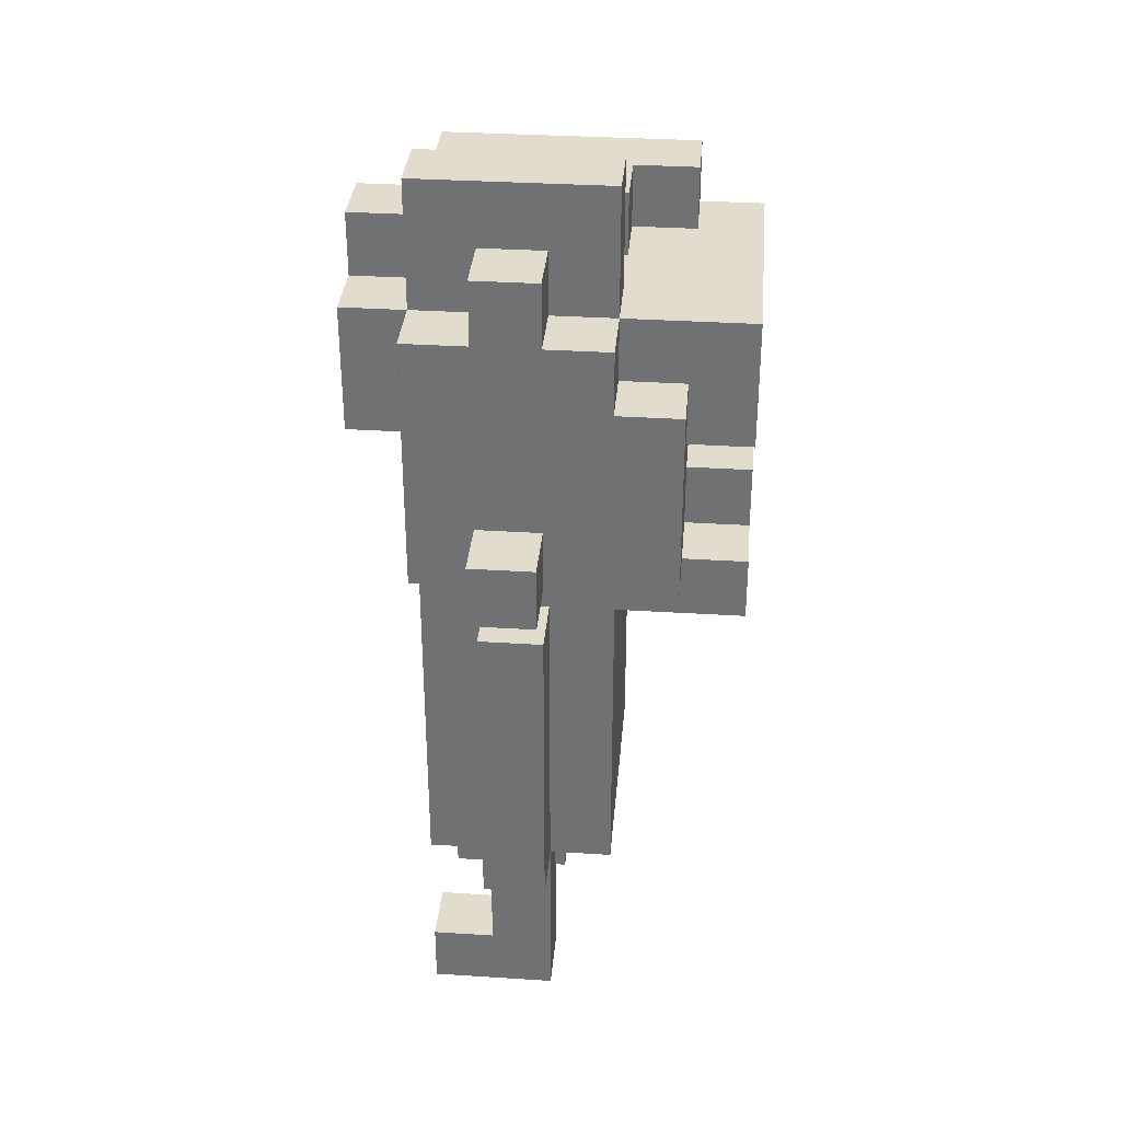
<metadata>
{"format":"obj","ext":"obj","renderer":"f3d","projection":"perspective","resolution":1024,"background":"white","views":[{"elev":34.1,"azim":94.9,"up":"+Y"}]}
</metadata>
<code>
g boy2-2
v -4 11 0.5
v -4 11 -0.5
v -4 12 0.5
v -4 12 -0.5
v -3 5 0.5
v -3 5 -0.5
v -3 6 0.5
v -3 6 -0.5
v -3 7 0.5
v -3 7 -0.5
v -3 10 0.5
v -3 10 -0.5
v -3 10 -2.5
v -3 11 2.5
v -3 11 0.5
v -3 11 -0.5
v -3 11 -1.5
v -3 12 2.5
v -3 12 1.5
v -3 12 0.5
v -3 12 -0.5
v -3 12 -1.5
v -3 12 -2.5
v -3 13 2.5
v -3 13 1.5
v -3 13 0.5
v -3 13 -0.5
v -3 13 -1.5
v -3 13 -2.5
v -3 14 2.5
v -3 14 1.5
v -3 14 0.5
v -3 14 -0.5
v -3 14 -1.5
v -3 14 -2.5
v -3 15 0.5
v -3 15 -0.5
v -2 2 1.5
v -2 2 -0.5
v -2 3 1.5
v -2 3 0.5
v -2 3 -0.5
v -2 5 1.5
v -2 5 0.5
v -2 5 -0.5
v -2 5 -1.5
v -2 6 0.5
v -2 6 -0.5
v -2 7 1.5
v -2 7 0.5
v -2 7 -0.5
v -2 7 -1.5
v -2 8 1.5
v -2 8 0.5
v -2 8 -0.5
v -2 8 -1.5
v -2 9 1.5
v -2 9 0.5
v -2 9 -0.5
v -2 9 -1.5
v -2 10 1.5
v -2 10 0.5
v -2 10 -0.5
v -2 10 -1.5
v -2 10 -2.5
v -2 10 -3.5
v -2 11 1.5
v -2 11 0.5
v -2 11 -2.5
v -2 11 -3.5
v -2 12 -2.5
v -2 12 -3.5
v -2 13 1.5
v -2 13 0.5
v -2 13 -2.5
v -2 13 -3.5
v -2 14 1.5
v -2 14 0.5
v -2 14 -0.5
v -2 14 -1.5
v -2 14 -2.5
v -2 15 1.5
v -2 15 0.5
v -2 15 -0.5
v -2 15 -1.5
v -2 15 -2.5
v -2 15 -3.5
v -2 16 1.5
v -2 16 0.5
v -2 16 -0.5
v -2 16 -1.5
v -2 16 -2.5
v -1 13 -0.5
v -1 13 -1.5
v -1 14 2.5
v -1 14 1.5
v -1 14 0.5
v -1 14 -0.5
v -1 14 -1.5
v -1 15 2.5
v -1 15 1.5
v -1 15 0.5
v 0 15 2.5
v 0 15 1.5
v 0 16 2.5
v 0 16 1.5
v 1 2 1.5
v 1 2 -0.5
v 1 3 1.5
v 1 3 0.5
v 1 3 -0.5
v 1 5 0.5
v 1 5 -0.5
v 1 11 -0.5
v 1 11 -1.5
v 1 12 -0.5
v 1 12 -1.5
v 1 13 -2.5
v 1 13 -3.5
v 1 14 -2.5
v 1 14 -3.5
v 1 15 1.5
v 1 15 0.5
v 1 15 -0.5
v 1 15 -1.5
v 1 16 1.5
v 1 16 0.5
v 1 16 -0.5
v 1 16 -1.5
v 1 17 1.5
v 1 17 0.5
v 1 17 -0.5
v 1 17 -1.5
v 2 15 0.5
v 2 15 -0.5
v 2 16 0.5
v 2 16 -0.5
v -2 11 2.5
v -2 11 1.5
v -2 12 2.5
v -2 12 1.5
v -2 13 2.5
v -2 13 1.5
v -2 13 -0.5
v -2 13 -1.5
v -2 14 -0.5
v -2 14 -1.5
v -1 2 1.5
v -1 2 -0.5
v -1 3 1.5
v -1 3 0.5
v -1 3 -0.5
v -1 5 0.5
v -1 5 -0.5
v -1 13 -2.5
v -1 13 -3.5
v -1 14 -2.5
v -1 14 -3.5
v -1 15 -1.5
v -1 15 -2.5
v -1 16 -1.5
v -1 16 -2.5
v 0 11 -0.5
v 0 11 -1.5
v 0 12 -0.5
v 0 12 -1.5
v 0 15 1.5
v 0 15 0.5
v 0 15 -0.5
v 0 15 -1.5
v 0 16 1.5
v 0 16 0.5
v 0 16 -0.5
v 0 16 -1.5
v 1 11 -2.5
v 1 11 -3.5
v 1 12 -2.5
v 1 12 -3.5
v 1 15 2.5
v 1 15 1.5
v 1 15 0.5
v 1 15 -0.5
v 1 16 2.5
v 1 16 1.5
v 1 16 0.5
v 1 16 -0.5
v 2 2 1.5
v 2 2 -0.5
v 2 3 1.5
v 2 3 0.5
v 2 3 -0.5
v 2 5 1.5
v 2 5 0.5
v 2 5 -0.5
v 2 5 -1.5
v 2 6 0.5
v 2 6 -0.5
v 2 7 1.5
v 2 7 0.5
v 2 7 -0.5
v 2 7 -1.5
v 2 8 1.5
v 2 8 0.5
v 2 8 -0.5
v 2 8 -1.5
v 2 9 1.5
v 2 9 0.5
v 2 9 -0.5
v 2 9 -1.5
v 2 10 1.5
v 2 10 0.5
v 2 10 -0.5
v 2 10 -1.5
v 2 10 -2.5
v 2 10 -3.5
v 2 11 1.5
v 2 11 0.5
v 2 11 -0.5
v 2 11 -1.5
v 2 11 -2.5
v 2 11 -3.5
v 2 13 2.5
v 2 13 1.5
v 2 13 -2.5
v 2 13 -3.5
v 2 14 2.5
v 2 14 1.5
v 2 14 -1.5
v 2 14 -2.5
v 2 15 2.5
v 2 15 1.5
v 2 15 0.5
v 2 15 -0.5
v 2 15 -1.5
v 2 15 -3.5
v 2 16 1.5
v 2 16 0.5
v 2 16 -0.5
v 2 16 -1.5
v 2 17 1.5
v 2 17 0.5
v 2 17 -0.5
v 2 17 -1.5
v 3 5 0.5
v 3 5 -0.5
v 3 6 0.5
v 3 6 -0.5
v 3 7 0.5
v 3 7 -0.5
v 3 10 0.5
v 3 10 -0.5
v 3 11 1.5
v 3 11 0.5
v 3 11 -0.5
v 3 11 -1.5
v 3 11 -2.5
v 3 12 1.5
v 3 12 0.5
v 3 12 -0.5
v 3 12 -1.5
v 3 12 -2.5
v 3 13 1.5
v 3 13 0.5
v 3 13 -0.5
v 3 13 -1.5
v 3 14 1.5
v 3 14 0.5
v 3 14 -0.5
v 3 14 -1.5
v 3 14 -2.5
v 3 15 1.5
v 3 15 0.5
v 3 15 -0.5
v 3 15 -1.5
v 3 16 0.5
v 3 16 -0.5
v 4 11 0.5
v 4 11 -0.5
v 4 12 0.5
v 4 12 -0.5
v -3 11 2.5
v -3 12 2.5
v -3 13 2.5
v -3 14 2.5
v -2 11 2.5
v -2 12 2.5
v -2 13 2.5
v -2 14 2.5
v -1 13 2.5
v -1 14 2.5
v -1 15 2.5
v 0 13 2.5
v 0 14 2.5
v 0 15 2.5
v 0 16 2.5
v 1 13 2.5
v 1 14 2.5
v 1 15 2.5
v 1 16 2.5
v 2 13 2.5
v 2 14 2.5
v 2 15 2.5
v -2 2 1.5
v -2 3 1.5
v -2 5 1.5
v -2 7 1.5
v -2 8 1.5
v -2 9 1.5
v -2 10 1.5
v -2 11 1.5
v -2 12 1.5
v -2 13 1.5
v -2 15 1.5
v -2 16 1.5
v -1 2 1.5
v -1 3 1.5
v -1 10 1.5
v -1 11 1.5
v -1 12 1.5
v -1 13 1.5
v -1 15 1.5
v -1 16 1.5
v 0 10 1.5
v 0 11 1.5
v 0 13 1.5
v 0 15 1.5
v 0 16 1.5
v 1 2 1.5
v 1 3 1.5
v 1 11 1.5
v 1 12 1.5
v 1 13 1.5
v 1 15 1.5
v 1 16 1.5
v 1 17 1.5
v 2 2 1.5
v 2 3 1.5
v 2 5 1.5
v 2 7 1.5
v 2 8 1.5
v 2 9 1.5
v 2 10 1.5
v 2 11 1.5
v 2 12 1.5
v 2 13 1.5
v 2 14 1.5
v 2 15 1.5
v 2 16 1.5
v 2 17 1.5
v 3 11 1.5
v 3 12 1.5
v 3 13 1.5
v 3 14 1.5
v 3 15 1.5
v -4 11 0.5
v -4 12 0.5
v -3 5 0.5
v -3 6 0.5
v -3 7 0.5
v -3 10 0.5
v -3 11 0.5
v -3 12 0.5
v -3 13 0.5
v -3 14 0.5
v -3 15 0.5
v -2 3 0.5
v -2 5 0.5
v -2 6 0.5
v -2 7 0.5
v -2 8 0.5
v -2 9 0.5
v -2 10 0.5
v -2 11 0.5
v -2 13 0.5
v -2 14 0.5
v -2 15 0.5
v -1 3 0.5
v -1 5 0.5
v -1 14 0.5
v -1 15 0.5
v 0 15 0.5
v 0 16 0.5
v 1 3 0.5
v 1 5 0.5
v 1 15 0.5
v 1 16 0.5
v 2 3 0.5
v 2 5 0.5
v 2 6 0.5
v 2 7 0.5
v 2 8 0.5
v 2 9 0.5
v 2 10 0.5
v 2 15 0.5
v 2 16 0.5
v 3 5 0.5
v 3 6 0.5
v 3 7 0.5
v 3 10 0.5
v 3 11 0.5
v 3 12 0.5
v 3 15 0.5
v 3 16 0.5
v 4 11 0.5
v 4 12 0.5
v 1 15 -0.5
v 1 16 -0.5
v 2 15 -0.5
v 2 16 -0.5
v -2 13 -1.5
v -2 14 -1.5
v -1 13 -1.5
v -1 14 -1.5
v 0 11 -1.5
v 0 12 -1.5
v 1 11 -1.5
v 1 12 -1.5
v -3 13 1.5
v -3 14 1.5
v -2 13 1.5
v -2 14 1.5
v 0 15 1.5
v 0 16 1.5
v 1 15 1.5
v 1 16 1.5
v 1 15 0.5
v 1 16 0.5
v 2 15 0.5
v 2 16 0.5
v -4 11 -0.5
v -4 12 -0.5
v -3 5 -0.5
v -3 6 -0.5
v -3 7 -0.5
v -3 10 -0.5
v -3 11 -0.5
v -3 12 -0.5
v -3 14 -0.5
v -3 15 -0.5
v -2 2 -0.5
v -2 3 -0.5
v -2 5 -0.5
v -2 6 -0.5
v -2 7 -0.5
v -2 8 -0.5
v -2 9 -0.5
v -2 10 -0.5
v -2 13 -0.5
v -2 14 -0.5
v -2 15 -0.5
v -1 2 -0.5
v -1 3 -0.5
v -1 5 -0.5
v -1 13 -0.5
v -1 14 -0.5
v 0 11 -0.5
v 0 12 -0.5
v 0 15 -0.5
v 0 16 -0.5
v 1 2 -0.5
v 1 3 -0.5
v 1 5 -0.5
v 1 11 -0.5
v 1 12 -0.5
v 1 15 -0.5
v 1 16 -0.5
v 2 2 -0.5
v 2 3 -0.5
v 2 5 -0.5
v 2 6 -0.5
v 2 7 -0.5
v 2 8 -0.5
v 2 9 -0.5
v 2 10 -0.5
v 2 15 -0.5
v 2 16 -0.5
v 3 5 -0.5
v 3 6 -0.5
v 3 7 -0.5
v 3 10 -0.5
v 3 11 -0.5
v 3 12 -0.5
v 3 15 -0.5
v 3 16 -0.5
v 4 11 -0.5
v 4 12 -0.5
v -2 5 -1.5
v -2 7 -1.5
v -2 8 -1.5
v -2 9 -1.5
v -2 10 -1.5
v -1 15 -1.5
v -1 16 -1.5
v 0 15 -1.5
v 0 16 -1.5
v 1 15 -1.5
v 1 16 -1.5
v 1 17 -1.5
v 2 5 -1.5
v 2 7 -1.5
v 2 8 -1.5
v 2 9 -1.5
v 2 10 -1.5
v 2 14 -1.5
v 2 15 -1.5
v 2 16 -1.5
v 2 17 -1.5
v 3 14 -1.5
v 3 15 -1.5
v -3 10 -2.5
v -3 12 -2.5
v -3 13 -2.5
v -3 14 -2.5
v -2 10 -2.5
v -2 11 -2.5
v -2 12 -2.5
v -2 13 -2.5
v -2 14 -2.5
v -2 15 -2.5
v -2 16 -2.5
v -1 12 -2.5
v -1 13 -2.5
v -1 14 -2.5
v -1 15 -2.5
v -1 16 -2.5
v 0 12 -2.5
v 0 13 -2.5
v 0 14 -2.5
v 1 11 -2.5
v 1 12 -2.5
v 1 13 -2.5
v 1 14 -2.5
v 2 11 -2.5
v 2 12 -2.5
v 2 13 -2.5
v 2 14 -2.5
v 3 11 -2.5
v 3 12 -2.5
v 3 14 -2.5
v -2 10 -3.5
v -2 11 -3.5
v -2 12 -3.5
v -2 13 -3.5
v -2 15 -3.5
v -1 13 -3.5
v -1 14 -3.5
v -1 15 -3.5
v 0 14 -3.5
v 0 15 -3.5
v 1 11 -3.5
v 1 12 -3.5
v 1 13 -3.5
v 1 14 -3.5
v 1 15 -3.5
v 2 10 -3.5
v 2 11 -3.5
v 2 13 -3.5
v 2 15 -3.5
v -2 2 1.5
v -1 2 1.5
v 1 2 1.5
v 2 2 1.5
v -2 2 -0.5
v -1 2 -0.5
v 1 2 -0.5
v 2 2 -0.5
v -2 5 1.5
v 2 5 1.5
v -3 5 0.5
v -2 5 0.5
v -1 5 0.5
v 1 5 0.5
v 2 5 0.5
v 3 5 0.5
v -3 5 -0.5
v -2 5 -0.5
v -1 5 -0.5
v 1 5 -0.5
v 2 5 -0.5
v 3 5 -0.5
v -2 5 -1.5
v 2 5 -1.5
v -3 10 -0.5
v -2 10 -0.5
v -2 10 -1.5
v 2 10 -1.5
v -3 10 -2.5
v -2 10 -2.5
v 2 10 -2.5
v -2 10 -3.5
v 2 10 -3.5
v -3 11 2.5
v -2 11 2.5
v -2 11 1.5
v 2 11 1.5
v 3 11 1.5
v -4 11 0.5
v -3 11 0.5
v -2 11 0.5
v 2 11 0.5
v 3 11 0.5
v 4 11 0.5
v -4 11 -0.5
v -3 11 -0.5
v 2 11 -0.5
v 3 11 -0.5
v 4 11 -0.5
v 2 11 -1.5
v 3 11 -1.5
v 2 11 -2.5
v 3 11 -2.5
v 0 12 -0.5
v 1 12 -0.5
v 0 12 -1.5
v 1 12 -1.5
v -2 13 2.5
v -1 13 2.5
v 0 13 2.5
v 1 13 2.5
v 2 13 2.5
v -2 13 1.5
v -1 13 1.5
v 0 13 1.5
v 1 13 1.5
v 2 13 1.5
v -2 13 -2.5
v -1 13 -2.5
v 1 13 -2.5
v 2 13 -2.5
v -2 13 -3.5
v -1 13 -3.5
v 1 13 -3.5
v 2 13 -3.5
v -2 14 -0.5
v -1 14 -0.5
v -2 14 -1.5
v -1 14 -1.5
v -1 14 -2.5
v 0 14 -2.5
v 1 14 -2.5
v -1 14 -3.5
v 0 14 -3.5
v 1 14 -3.5
v -2 15 1.5
v -1 15 1.5
v -2 15 0.5
v -1 15 0.5
v 1 16 0.5
v 2 16 0.5
v 1 16 -0.5
v 2 16 -0.5
v -2 3 1.5
v -1 3 1.5
v 1 3 1.5
v 2 3 1.5
v -2 3 0.5
v -1 3 0.5
v 1 3 0.5
v 2 3 0.5
v 2 10 0.5
v 3 10 0.5
v 2 10 -0.5
v 3 10 -0.5
v 0 11 -0.5
v 1 11 -0.5
v 0 11 -1.5
v 1 11 -1.5
v 1 11 -2.5
v 2 11 -2.5
v 1 11 -3.5
v 2 11 -3.5
v -4 12 0.5
v -3 12 0.5
v 3 12 0.5
v 4 12 0.5
v -4 12 -0.5
v -3 12 -0.5
v 3 12 -0.5
v 4 12 -0.5
v -2 12 -2.5
v -1 12 -2.5
v 0 12 -2.5
v 1 12 -2.5
v -2 12 -3.5
v 1 12 -3.5
v -3 13 1.5
v -2 13 1.5
v -3 13 0.5
v -2 13 0.5
v -2 13 -0.5
v -1 13 -0.5
v -2 13 -1.5
v -1 13 -1.5
v -3 14 2.5
v -2 14 2.5
v -1 14 2.5
v -3 14 1.5
v -2 14 1.5
v -1 14 1.5
v -2 14 0.5
v -1 14 0.5
v -3 14 -0.5
v -2 14 -0.5
v -3 14 -1.5
v -2 14 -1.5
v 2 14 -1.5
v 3 14 -1.5
v -3 14 -2.5
v -2 14 -2.5
v 2 14 -2.5
v 3 14 -2.5
v -1 15 2.5
v 0 15 2.5
v 1 15 2.5
v 2 15 2.5
v -1 15 1.5
v 0 15 1.5
v 1 15 1.5
v 2 15 1.5
v 3 15 1.5
v -3 15 0.5
v -2 15 0.5
v 0 15 0.5
v 1 15 0.5
v 2 15 0.5
v 3 15 0.5
v -3 15 -0.5
v -2 15 -0.5
v 0 15 -0.5
v 1 15 -0.5
v 2 15 -0.5
v 3 15 -0.5
v -1 15 -1.5
v 0 15 -1.5
v 1 15 -1.5
v 2 15 -1.5
v 3 15 -1.5
v -2 15 -2.5
v -1 15 -2.5
v 0 15 -2.5
v -2 15 -3.5
v -1 15 -3.5
v 0 15 -3.5
v 1 15 -3.5
v 2 15 -3.5
v 0 16 2.5
v 1 16 2.5
v -2 16 1.5
v -1 16 1.5
v 0 16 1.5
v 1 16 1.5
v -2 16 0.5
v -1 16 0.5
v 0 16 0.5
v 1 16 0.5
v 2 16 0.5
v 3 16 0.5
v -2 16 -0.5
v -1 16 -0.5
v 0 16 -0.5
v 1 16 -0.5
v 2 16 -0.5
v 3 16 -0.5
v -2 16 -1.5
v -1 16 -1.5
v 0 16 -1.5
v -2 16 -2.5
v -1 16 -2.5
v 1 17 1.5
v 2 17 1.5
v 1 17 0.5
v 2 17 0.5
v 1 17 -0.5
v 2 17 -0.5
v 1 17 -1.5
v 2 17 -1.5
f 3 2 1
f 4 2 3
f 7 6 5
f 8 6 7
f 9 8 7
f 10 8 9
f 11 10 9
f 12 10 11
f 15 12 11
f 15 13 12
f 16 13 15
f 17 13 16
f 18 15 14
f 19 15 18
f 20 15 19
f 21 17 16
f 22 13 17
f 22 17 21
f 23 13 22
f 24 19 18
f 25 20 19
f 25 19 24
f 26 21 20
f 26 20 25
f 27 22 21
f 27 21 26
f 28 23 22
f 28 22 27
f 29 23 28
f 30 25 24
f 31 25 30
f 32 27 26
f 33 28 27
f 33 27 32
f 34 29 28
f 34 28 33
f 35 29 34
f 36 33 32
f 37 33 36
f 40 39 38
f 41 39 40
f 42 39 41
f 44 42 41
f 45 42 44
f 47 44 43
f 48 46 45
f 49 47 43
f 50 47 49
f 51 46 48
f 52 46 51
f 53 50 49
f 54 50 53
f 55 52 51
f 56 52 55
f 57 54 53
f 58 54 57
f 59 56 55
f 60 56 59
f 61 58 57
f 62 58 61
f 63 60 59
f 64 60 63
f 67 62 61
f 68 62 67
f 69 66 65
f 70 66 69
f 71 70 69
f 72 70 71
f 77 74 73
f 78 74 77
f 81 76 75
f 84 80 79
f 85 81 80
f 85 80 84
f 86 76 81
f 86 81 85
f 87 76 86
f 88 83 82
f 89 84 83
f 89 83 88
f 90 85 84
f 90 84 89
f 91 86 85
f 91 85 90
f 92 86 91
f 98 94 93
f 99 94 98
f 100 96 95
f 101 97 96
f 101 96 100
f 102 97 101
f 105 104 103
f 106 104 105
f 109 108 107
f 110 108 109
f 111 108 110
f 112 111 110
f 113 111 112
f 116 115 114
f 117 115 116
f 120 119 118
f 121 119 120
f 126 123 122
f 127 123 126
f 128 125 124
f 129 125 128
f 130 127 126
f 131 128 127
f 131 127 130
f 132 129 128
f 132 128 131
f 133 129 132
f 136 135 134
f 137 135 136
f 138 139 140
f 140 139 141
f 140 141 142
f 142 141 143
f 144 145 146
f 146 145 147
f 148 149 150
f 150 149 151
f 151 149 152
f 151 152 153
f 153 152 154
f 155 156 157
f 157 156 158
f 159 160 161
f 161 160 162
f 163 164 165
f 165 164 166
f 167 168 171
f 171 168 172
f 169 170 173
f 173 170 174
f 175 176 177
f 177 176 178
f 179 180 183
f 183 180 184
f 181 182 185
f 185 182 186
f 187 188 189
f 189 188 190
f 190 188 191
f 190 191 193
f 193 191 194
f 192 193 196
f 194 195 197
f 192 196 198
f 198 196 199
f 197 195 200
f 200 195 201
f 198 199 202
f 202 199 203
f 200 201 204
f 204 201 205
f 202 203 206
f 206 203 207
f 204 205 208
f 208 205 209
f 206 207 210
f 210 207 211
f 208 209 212
f 212 209 213
f 210 211 216
f 212 213 217
f 216 211 217
f 211 212 217
f 213 214 217
f 217 214 218
f 218 214 219
f 214 215 220
f 219 214 220
f 220 215 221
f 222 223 226
f 226 223 227
f 224 225 229
f 226 227 230
f 230 227 231
f 228 229 234
f 229 225 235
f 234 229 235
f 231 232 236
f 236 232 237
f 233 234 238
f 238 234 239
f 236 237 240
f 237 238 241
f 240 237 241
f 238 239 242
f 241 238 242
f 242 239 243
f 244 245 246
f 246 245 247
f 246 247 248
f 248 247 249
f 248 249 250
f 250 249 251
f 252 253 257
f 257 253 258
f 254 255 259
f 255 256 260
f 259 255 260
f 260 256 261
f 258 259 262
f 257 258 262
f 260 261 262
f 259 260 262
f 262 261 263
f 263 261 264
f 264 261 265
f 262 263 266
f 263 264 267
f 266 263 267
f 264 265 268
f 267 264 268
f 265 261 269
f 268 265 269
f 269 261 270
f 266 267 271
f 267 268 272
f 271 267 272
f 268 269 273
f 272 268 273
f 273 269 274
f 272 273 275
f 275 273 276
f 277 278 279
f 279 278 280
f 285 282 281
f 286 283 282
f 286 282 285
f 287 284 283
f 287 283 286
f 288 284 287
f 289 288 287
f 290 288 289
f 292 290 289
f 293 291 290
f 293 290 292
f 294 291 293
f 296 293 292
f 297 294 293
f 297 293 296
f 298 295 294
f 298 294 297
f 299 295 298
f 300 297 296
f 301 298 297
f 301 297 300
f 302 298 301
f 315 304 303
f 316 304 315
f 317 309 308
f 317 310 309
f 318 311 310
f 318 310 317
f 319 312 311
f 319 311 318
f 320 312 319
f 321 314 313
f 322 314 321
f 323 317 308
f 323 318 317
f 324 320 319
f 324 318 323
f 324 319 318
f 325 320 324
f 326 322 321
f 327 322 326
f 330 325 324
f 330 324 323
f 331 325 330
f 332 325 331
f 336 329 328
f 337 329 336
f 338 306 305
f 339 307 306
f 339 306 338
f 340 308 307
f 340 307 339
f 341 323 308
f 341 308 340
f 342 330 323
f 342 323 341
f 343 331 330
f 343 330 342
f 344 332 331
f 344 331 343
f 345 332 344
f 347 334 333
f 348 335 334
f 348 334 347
f 349 335 348
f 350 344 343
f 351 345 344
f 351 344 350
f 352 346 345
f 352 345 351
f 353 347 346
f 353 346 352
f 354 347 353
f 361 356 355
f 362 356 361
f 367 358 357
f 368 359 358
f 368 358 367
f 369 360 359
f 369 359 368
f 370 360 369
f 371 360 370
f 372 361 360
f 372 360 371
f 373 361 372
f 374 364 363
f 375 365 364
f 375 364 374
f 376 365 375
f 377 367 366
f 378 367 377
f 379 376 375
f 380 376 379
f 385 382 381
f 386 382 385
f 387 384 383
f 388 384 387
f 396 389 388
f 397 390 389
f 397 389 396
f 398 393 392
f 398 390 397
f 398 391 390
f 398 392 391
f 399 393 398
f 402 395 394
f 403 395 402
f 404 401 400
f 405 401 404
f 408 407 406
f 409 407 408
f 412 411 410
f 413 411 412
f 416 415 414
f 417 415 416
f 418 419 420
f 420 419 421
f 422 423 424
f 424 423 425
f 426 427 428
f 428 427 429
f 430 431 436
f 436 431 437
f 432 433 442
f 433 434 443
f 442 433 443
f 434 435 444
f 443 434 444
f 444 435 445
f 445 435 446
f 446 435 447
f 438 439 449
f 449 439 450
f 440 441 451
f 441 442 452
f 451 441 452
f 452 442 453
f 448 449 454
f 454 449 455
f 456 457 463
f 463 457 464
f 458 459 465
f 465 459 466
f 460 461 467
f 461 462 468
f 467 461 468
f 468 462 469
f 469 470 477
f 470 471 478
f 477 470 478
f 473 474 479
f 478 471 479
f 472 473 479
f 471 472 479
f 479 474 480
f 475 476 483
f 483 476 484
f 481 482 485
f 485 482 486
f 492 493 494
f 494 493 495
f 487 488 499
f 488 489 500
f 499 488 500
f 489 490 501
f 500 489 501
f 490 491 502
f 501 490 502
f 502 491 503
f 496 497 505
f 497 498 506
f 505 497 506
f 506 498 507
f 504 505 508
f 508 505 509
f 510 511 514
f 514 511 515
f 511 512 516
f 515 511 516
f 512 513 517
f 516 512 517
f 517 513 518
f 516 517 521
f 521 517 522
f 519 520 524
f 524 520 525
f 521 522 526
f 522 523 527
f 526 522 527
f 527 523 528
f 526 527 530
f 527 528 530
f 530 528 531
f 531 528 532
f 529 530 533
f 530 531 533
f 533 531 534
f 534 531 535
f 533 534 537
f 535 536 538
f 537 534 538
f 534 535 538
f 538 536 539
f 543 544 545
f 545 544 546
f 546 544 547
f 546 547 548
f 548 547 549
f 540 541 550
f 541 542 550
f 550 542 551
f 548 549 553
f 553 549 554
f 540 550 555
f 555 550 556
f 553 554 557
f 552 553 557
f 557 554 558
f 563 560 559
f 564 560 563
f 565 562 561
f 566 562 565
f 570 568 567
f 571 568 570
f 572 568 571
f 573 568 572
f 575 570 569
f 576 570 575
f 577 572 571
f 578 572 577
f 579 574 573
f 580 574 579
f 581 578 577
f 581 579 578
f 581 577 576
f 582 579 581
f 585 584 583
f 587 585 583
f 588 586 585
f 588 585 587
f 589 586 588
f 590 589 588
f 591 589 590
f 594 593 592
f 598 594 592
f 599 594 598
f 600 596 595
f 601 596 600
f 603 598 597
f 604 598 603
f 605 601 600
f 606 602 601
f 606 601 605
f 607 602 606
f 608 606 605
f 609 606 608
f 610 609 608
f 611 609 610
f 614 613 612
f 615 613 614
f 621 617 616
f 622 618 617
f 622 617 621
f 623 619 618
f 623 618 622
f 624 620 619
f 624 619 623
f 625 620 624
f 630 627 626
f 631 627 630
f 632 629 628
f 633 629 632
f 636 635 634
f 637 635 636
f 641 639 638
f 642 640 639
f 642 639 641
f 643 640 642
f 646 645 644
f 647 645 646
f 650 649 648
f 651 649 650
f 652 653 656
f 656 653 657
f 654 655 658
f 658 655 659
f 660 661 662
f 662 661 663
f 664 665 666
f 666 665 667
f 668 669 670
f 670 669 671
f 672 673 676
f 676 673 677
f 674 675 678
f 678 675 679
f 680 681 684
f 682 683 684
f 681 682 684
f 684 683 685
f 686 687 688
f 688 687 689
f 690 691 692
f 692 691 693
f 694 695 697
f 695 696 698
f 697 695 698
f 698 696 699
f 698 699 700
f 700 699 701
f 702 703 704
f 704 703 705
f 704 705 708
f 708 705 709
f 706 707 710
f 710 707 711
f 712 713 716
f 716 713 717
f 714 715 718
f 718 715 719
f 717 718 723
f 723 718 724
f 719 720 725
f 725 720 726
f 721 722 727
f 727 722 728
f 724 725 730
f 730 725 731
f 729 730 734
f 734 730 735
f 731 732 736
f 736 732 737
f 734 735 739
f 733 734 739
f 739 735 740
f 738 739 741
f 739 740 742
f 741 739 742
f 740 735 743
f 742 740 743
f 735 736 744
f 743 735 744
f 744 736 745
f 746 747 750
f 750 747 751
f 748 749 752
f 749 750 753
f 752 749 753
f 753 750 754
f 752 753 758
f 754 755 759
f 758 753 759
f 753 754 759
f 759 755 760
f 760 755 761
f 756 757 762
f 762 757 763
f 758 759 764
f 759 760 765
f 764 759 765
f 765 760 766
f 764 765 767
f 767 765 768
f 769 770 771
f 771 770 772
f 771 772 773
f 773 772 774
f 773 774 775
f 775 774 776

</code>
